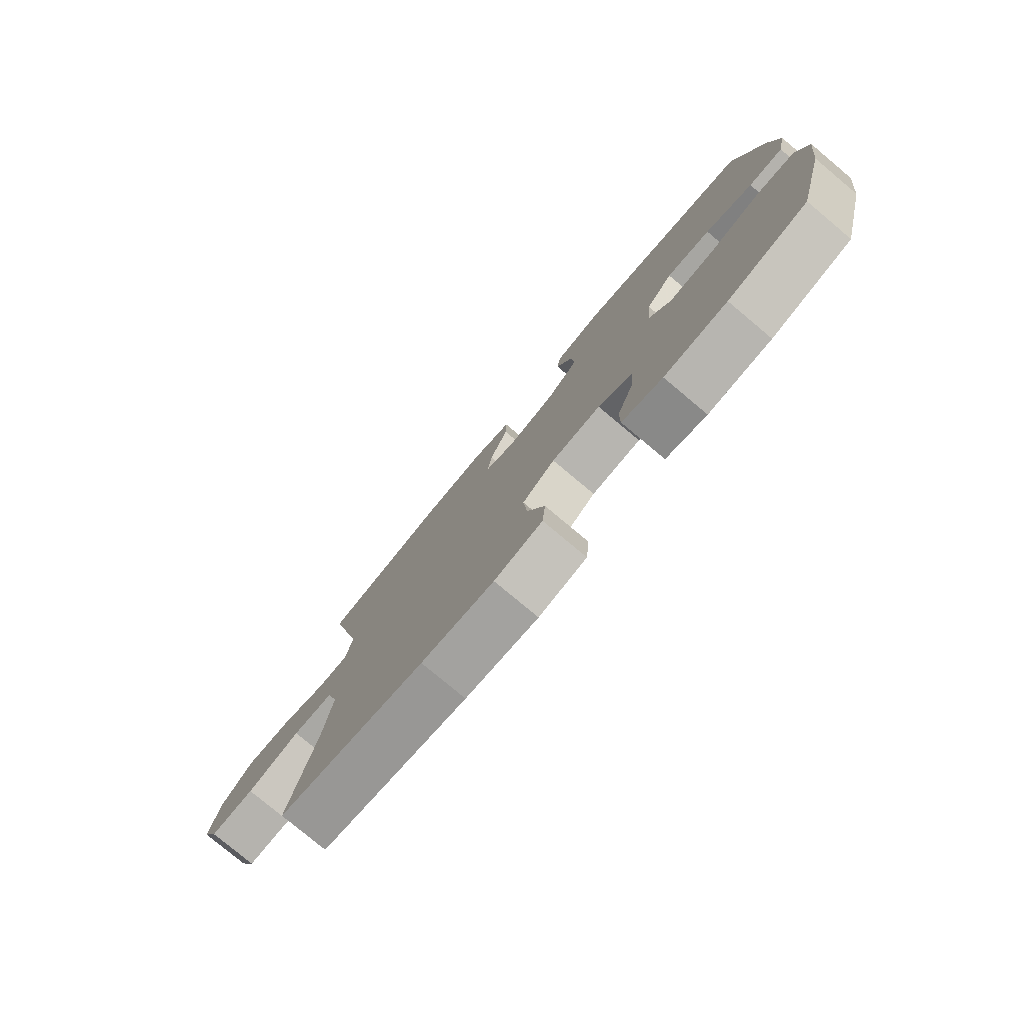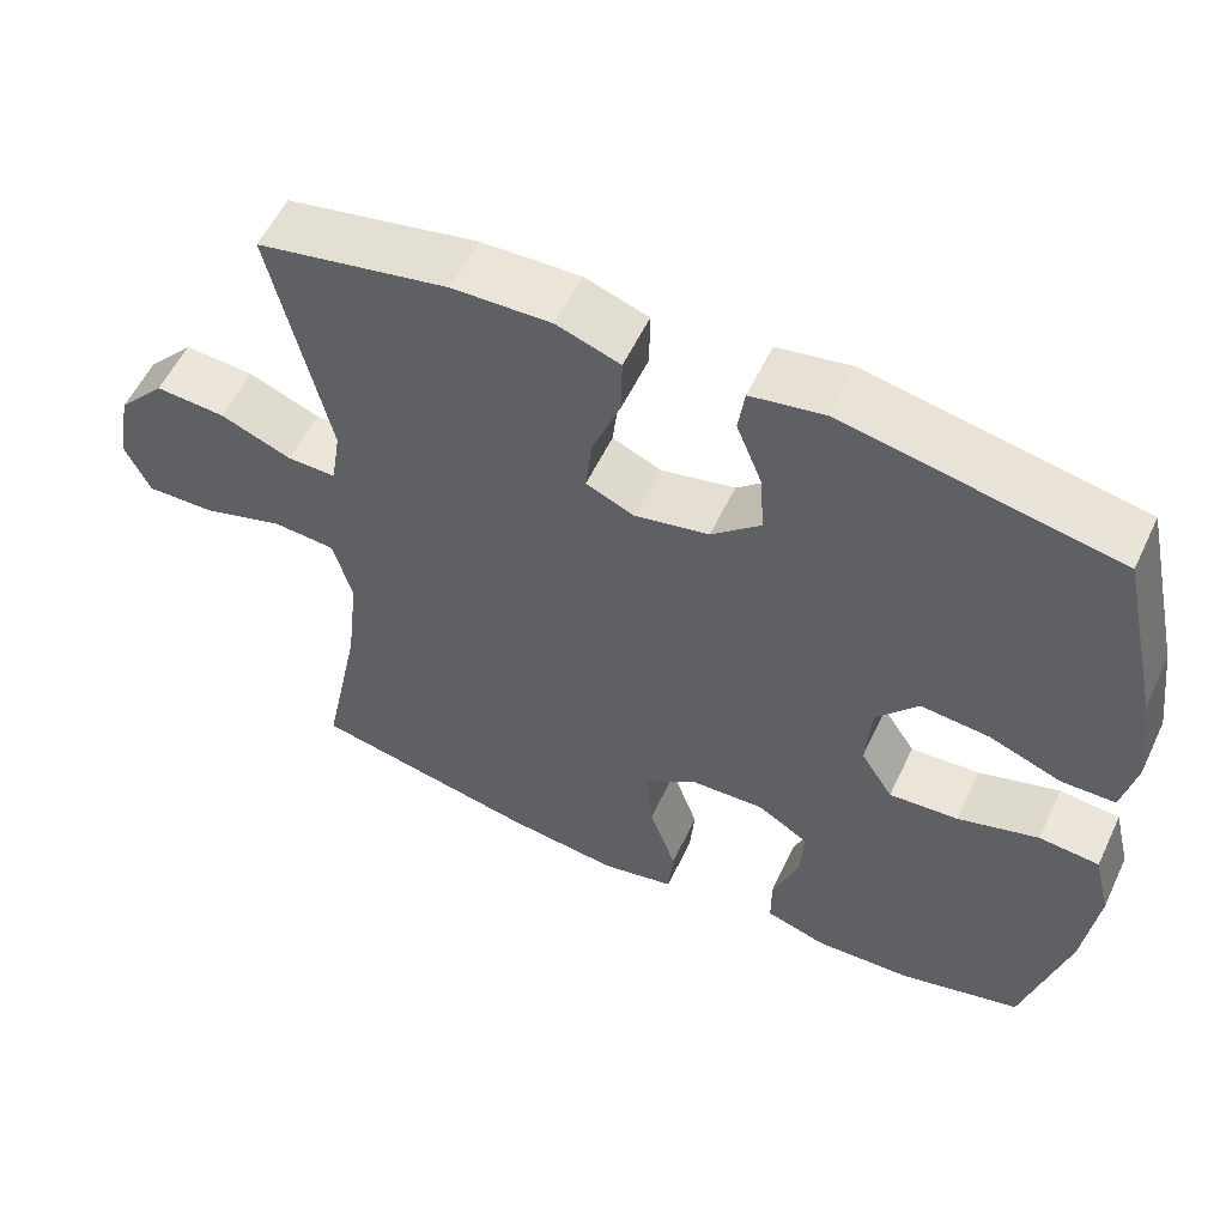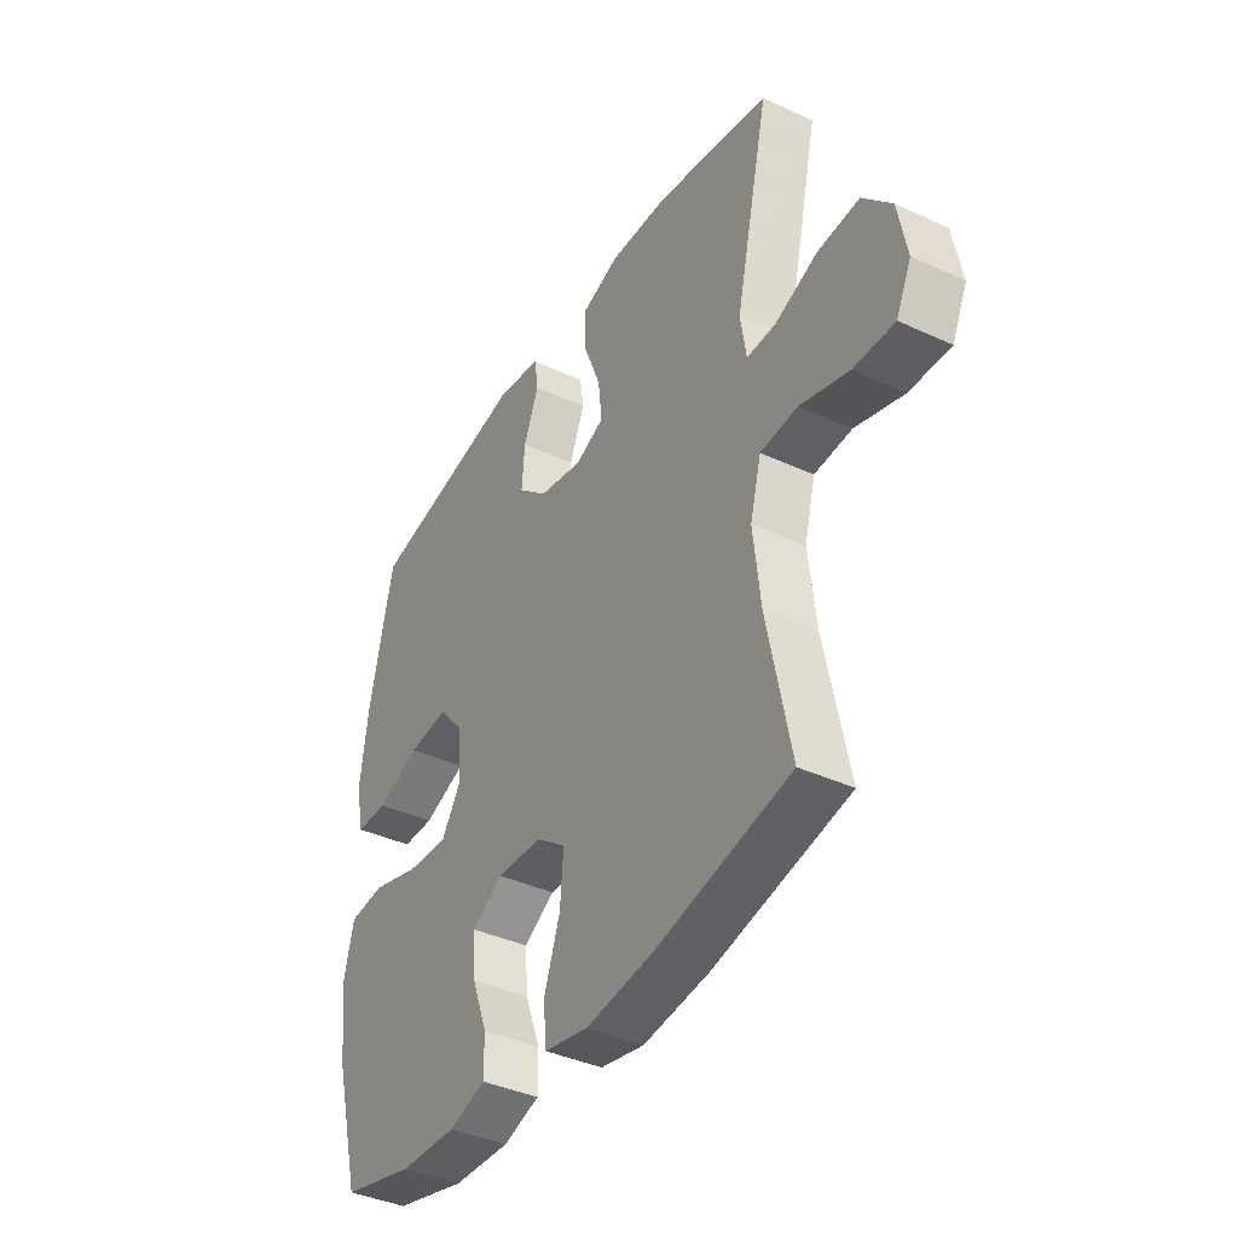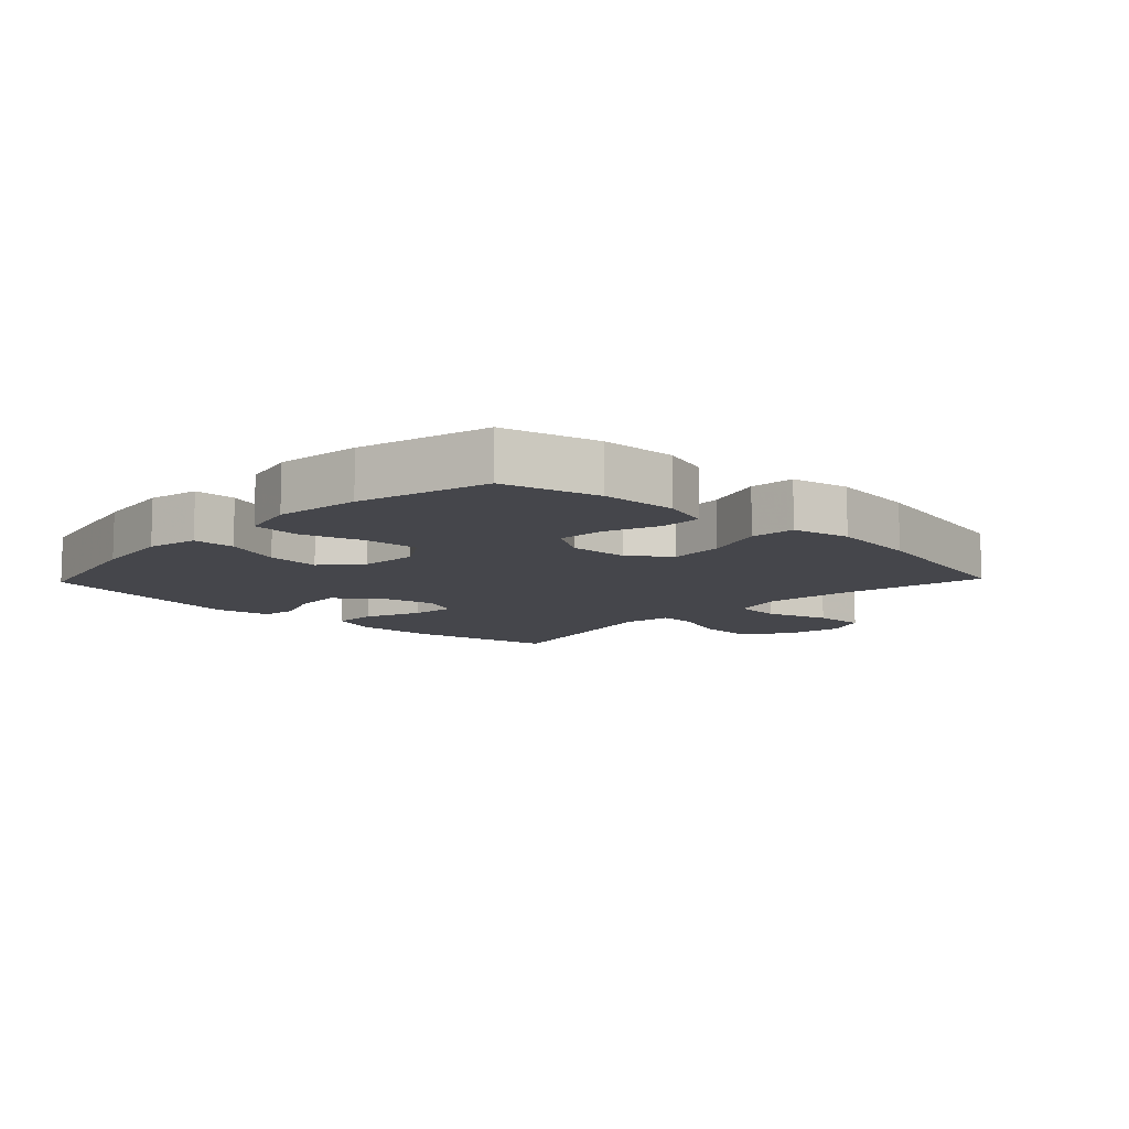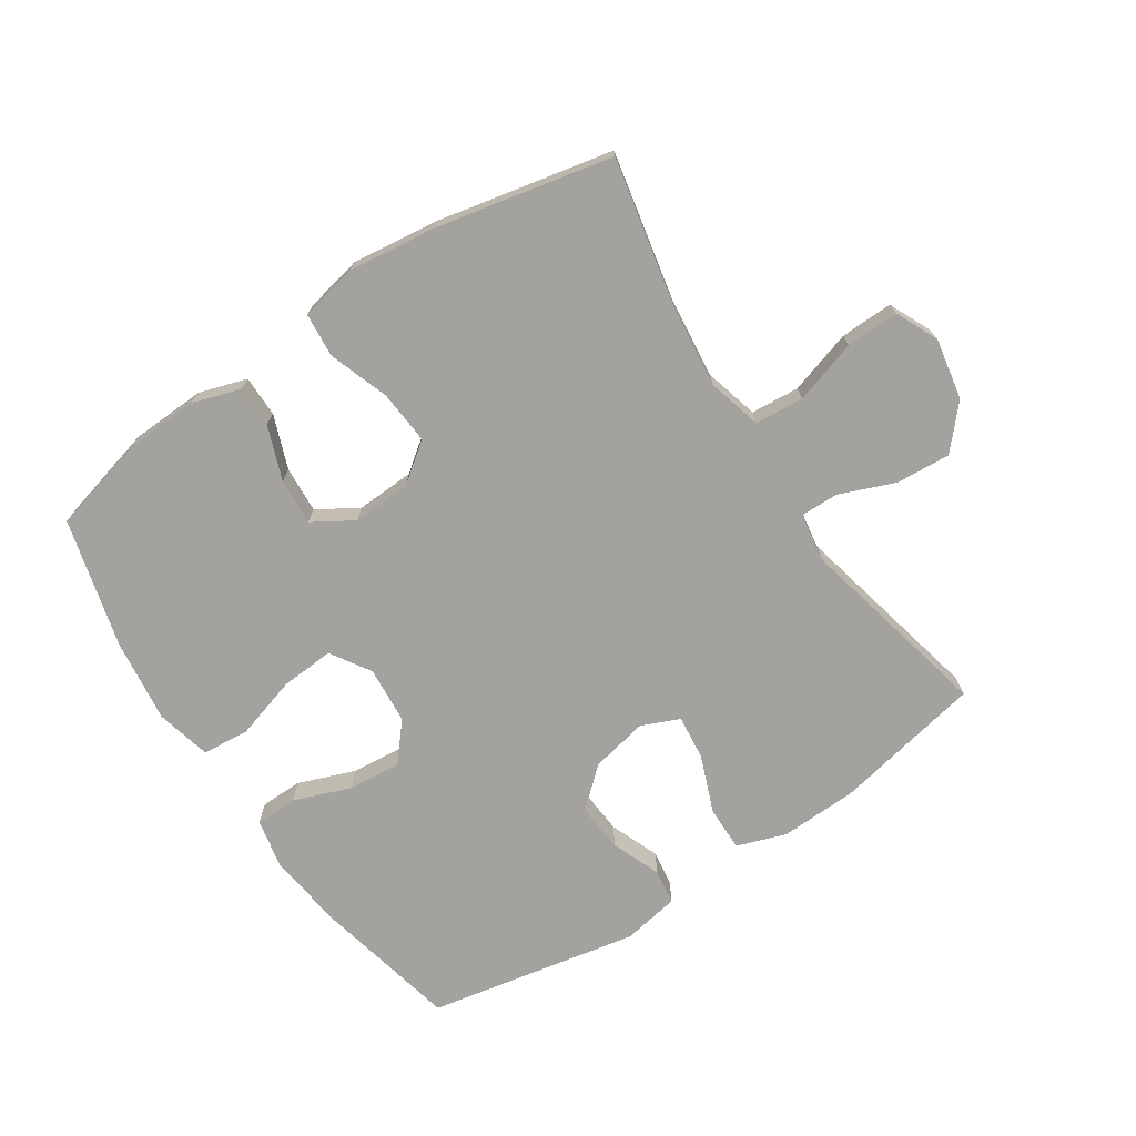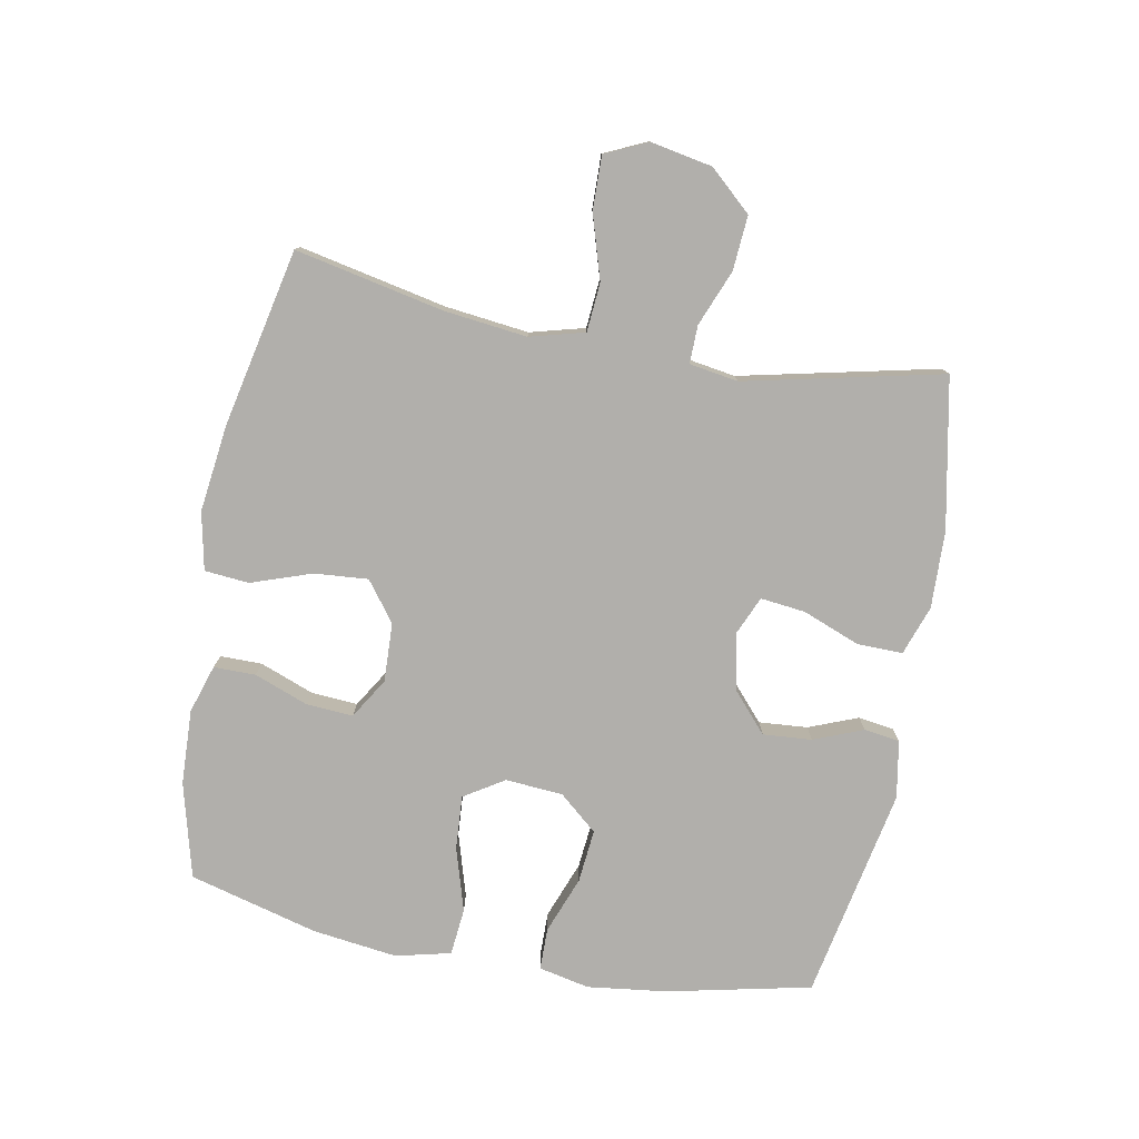
<metadata>
{"format":"obj","ext":"obj","renderer":"f3d","projection":"perspective","resolution":1024,"background":"white","views":[{"elev":-78.8,"azim":50.1,"up":"+Z"},{"elev":56.4,"azim":25.2,"up":"+Z"},{"elev":-39.5,"azim":-119.9,"up":"+Z"},{"elev":-10.0,"azim":136.3,"up":"+Y"},{"elev":-72.4,"azim":-146.5,"up":"+Y"},{"elev":-78.3,"azim":-100.7,"up":"+Y"}]}
</metadata>
<code>
v 0.5 0.07 -0.5
v 0.35 0.07 -0.539
v 0.232 0.07 -0.544
v 0.156 0.07 -0.52
v 0.156 0.07 -0.454
v 0.188 0.07 -0.369
v 0.193 0.07 -0.295
v 0.129 0.07 -0.256
v 0.036 0.07 -0.26
v -0.026 0.07 -0.307
v -0.019 0.07 -0.392
v 0.014 0.07 -0.487
v 0.008 0.07 -0.557
v -0.083 0.07 -0.576
v -0.221 0.07 -0.559
v -0.5 0.07 -0.5
v -0.452 0.07 -0.266
v -0.437 0.07 -0.135
v -0.46 0.07 -0.049
v -0.537 0.07 -0.043
v -0.638 0.07 -0.074
v -0.722 0.07 -0.076
v -0.753 0.07 -0.009
v -0.735 0.07 0.088
v -0.676 0.07 0.154
v -0.59 0.07 0.148
v -0.502 0.07 0.113
v -0.442 0.07 0.112
v -0.43 0.07 0.189
v -0.5 0.07 0.5
v -0.264 0.07 0.547
v -0.142 0.07 0.551
v -0.064 0.07 0.524
v -0.065 0.07 0.452
v -0.1 0.07 0.362
v -0.108 0.07 0.291
v -0.048 0.07 0.265
v 0.043 0.07 0.284
v 0.104 0.07 0.338
v 0.098 0.07 0.415
v 0.067 0.07 0.493
v 0.075 0.07 0.549
v 0.166 0.07 0.565
v 0.5 0.07 0.5
v 0.55 0.07 0.273
v 0.566 0.07 0.148
v 0.549 0.07 0.068
v 0.483 0.07 0.067
v 0.393 0.07 0.101
v 0.309 0.07 0.109
v 0.258 0.07 0.049
v 0.251 0.07 -0.042
v 0.291 0.07 -0.105
v 0.376 0.07 -0.099
v 0.476 0.07 -0.069
v 0.55 0.07 -0.076
v 0.571 0.07 -0.163
v 0.554 0.07 -0.296
v 0.5 0 -0.5
v 0.35 0 -0.539
v 0.232 0 -0.544
v 0.156 0 -0.52
v 0.156 0 -0.454
v 0.188 0 -0.369
v 0.193 0 -0.295
v 0.129 0 -0.256
v 0.036 0 -0.26
v -0.026 0 -0.307
v -0.019 0 -0.392
v 0.014 0 -0.487
v 0.008 0 -0.557
v -0.083 0 -0.576
v -0.221 0 -0.559
v -0.5 0 -0.5
v -0.452 0 -0.266
v -0.437 0 -0.135
v -0.46 0 -0.049
v -0.537 0 -0.043
v -0.638 0 -0.074
v -0.722 0 -0.076
v -0.753 0 -0.009
v -0.735 0 0.088
v -0.676 0 0.154
v -0.59 0 0.148
v -0.502 0 0.113
v -0.442 0 0.112
v -0.43 0 0.189
v -0.5 0 0.5
v -0.264 0 0.547
v -0.142 0 0.551
v -0.064 0 0.524
v -0.065 0 0.452
v -0.1 0 0.362
v -0.108 0 0.291
v -0.048 0 0.265
v 0.043 0 0.284
v 0.104 0 0.338
v 0.098 0 0.415
v 0.067 0 0.493
v 0.075 0 0.549
v 0.166 0 0.565
v 0.5 0 0.5
v 0.55 0 0.273
v 0.566 0 0.148
v 0.549 0 0.068
v 0.483 0 0.067
v 0.393 0 0.101
v 0.309 0 0.109
v 0.258 0 0.049
v 0.251 0 -0.042
v 0.291 0 -0.105
v 0.376 0 -0.099
v 0.476 0 -0.069
v 0.55 0 -0.076
v 0.571 0 -0.163
v 0.554 0 -0.296
f 4 5 6
f 3 4 6
f 2 3 6
f 1 2 6
f 58 1 6
f 57 58 6
f 56 57 6
f 55 56 6
f 54 55 6
f 53 54 6 7
f 52 53 7 8
f 51 52 8 9
f 47 48 49
f 46 47 49
f 45 46 49
f 44 45 49
f 43 44 49
f 42 43 49
f 41 42 49
f 40 41 49
f 39 40 49 50
f 38 39 50 51
f 33 34 35
f 32 33 35
f 31 32 35
f 30 31 35
f 29 30 35
f 28 29 35 36
f 25 26 27
f 24 25 27
f 23 24 27
f 22 23 27
f 21 22 27
f 20 21 27
f 19 20 27 28
f 28 36 37
f 19 28 37
f 18 19 37
f 15 16 17
f 14 15 17
f 13 14 17
f 12 13 17
f 11 12 17
f 10 11 17 18
f 37 38 51
f 18 37 51
f 10 18 51
f 9 10 51
f 64 63 62
f 64 62 61
f 64 61 60
f 64 60 59
f 64 59 116
f 64 116 115
f 64 115 114
f 64 114 113
f 64 113 112
f 65 64 112 111
f 66 65 111 110
f 67 66 110 109
f 107 106 105
f 107 105 104
f 107 104 103
f 107 103 102
f 107 102 101
f 107 101 100
f 107 100 99
f 107 99 98
f 108 107 98 97
f 109 108 97 96
f 93 92 91
f 93 91 90
f 93 90 89
f 93 89 88
f 93 88 87
f 94 93 87 86
f 85 84 83
f 85 83 82
f 85 82 81
f 85 81 80
f 85 80 79
f 85 79 78
f 86 85 78 77
f 95 94 86
f 95 86 77
f 95 77 76
f 75 74 73
f 75 73 72
f 75 72 71
f 75 71 70
f 75 70 69
f 76 75 69 68
f 109 96 95
f 109 95 76
f 109 76 68
f 109 68 67
f 1 59 60 2
f 2 60 61 3
f 3 61 62 4
f 4 62 63 5
f 5 63 64 6
f 6 64 65 7
f 7 65 66 8
f 8 66 67 9
f 9 67 68 10
f 10 68 69 11
f 11 69 70 12
f 12 70 71 13
f 13 71 72 14
f 14 72 73 15
f 15 73 74 16
f 16 74 75 17
f 17 75 76 18
f 18 76 77 19
f 19 77 78 20
f 20 78 79 21
f 21 79 80 22
f 22 80 81 23
f 23 81 82 24
f 24 82 83 25
f 25 83 84 26
f 26 84 85 27
f 27 85 86 28
f 28 86 87 29
f 29 87 88 30
f 30 88 89 31
f 31 89 90 32
f 32 90 91 33
f 33 91 92 34
f 34 92 93 35
f 35 93 94 36
f 36 94 95 37
f 37 95 96 38
f 38 96 97 39
f 39 97 98 40
f 40 98 99 41
f 41 99 100 42
f 42 100 101 43
f 43 101 102 44
f 44 102 103 45
f 45 103 104 46
f 46 104 105 47
f 47 105 106 48
f 48 106 107 49
f 49 107 108 50
f 50 108 109 51
f 51 109 110 52
f 52 110 111 53
f 53 111 112 54
f 54 112 113 55
f 55 113 114 56
f 56 114 115 57
f 57 115 116 58
f 58 116 59 1

</code>
